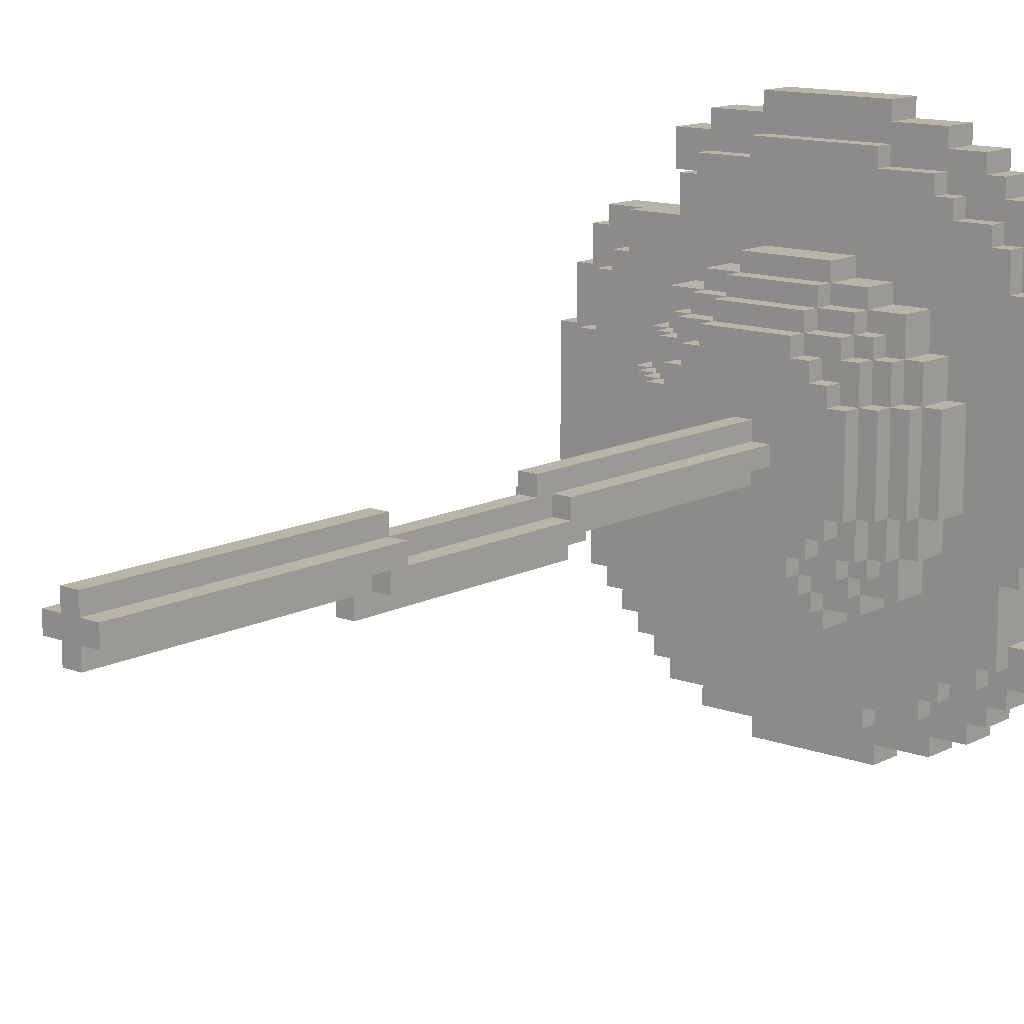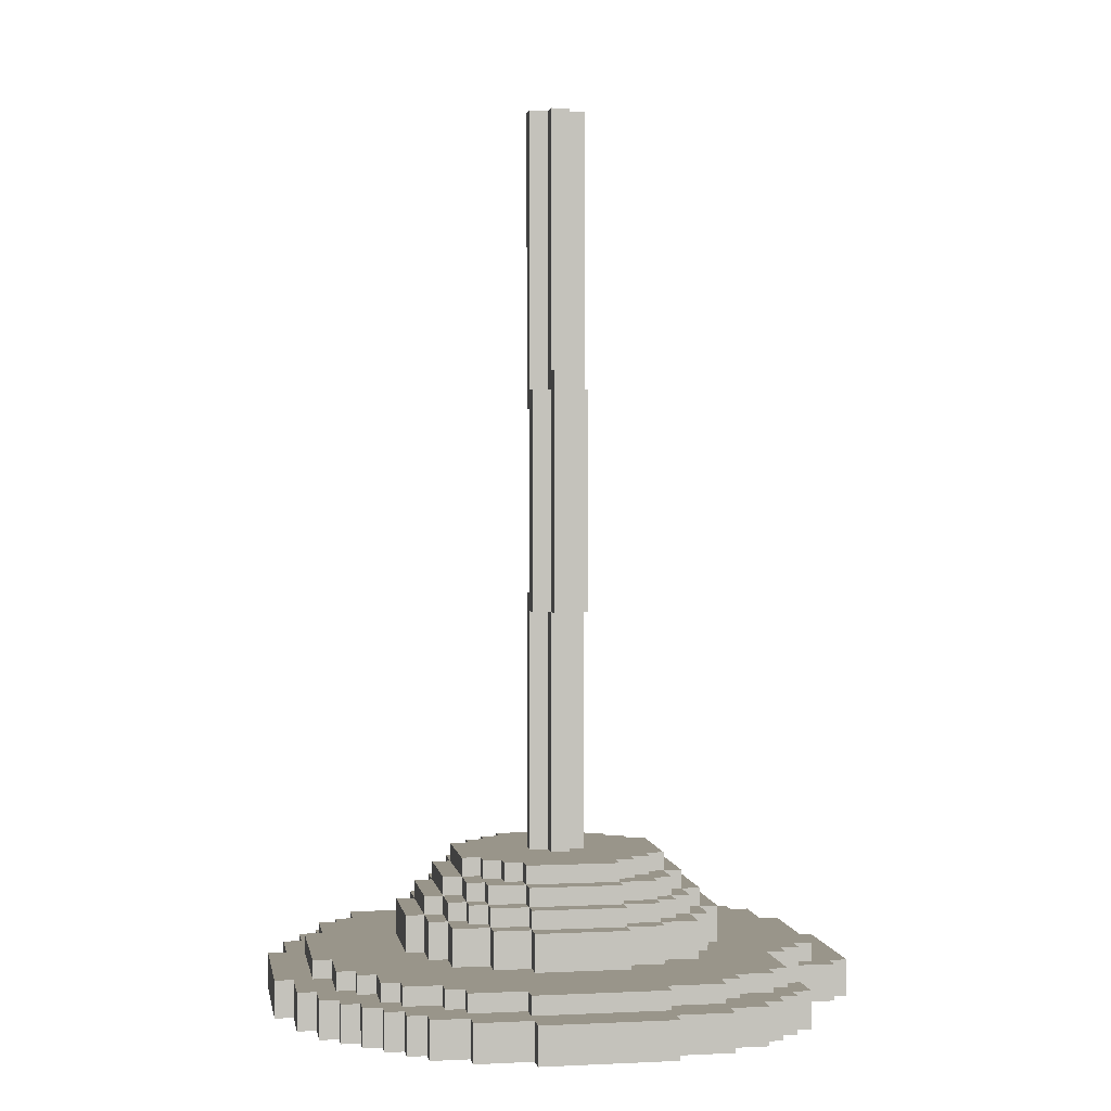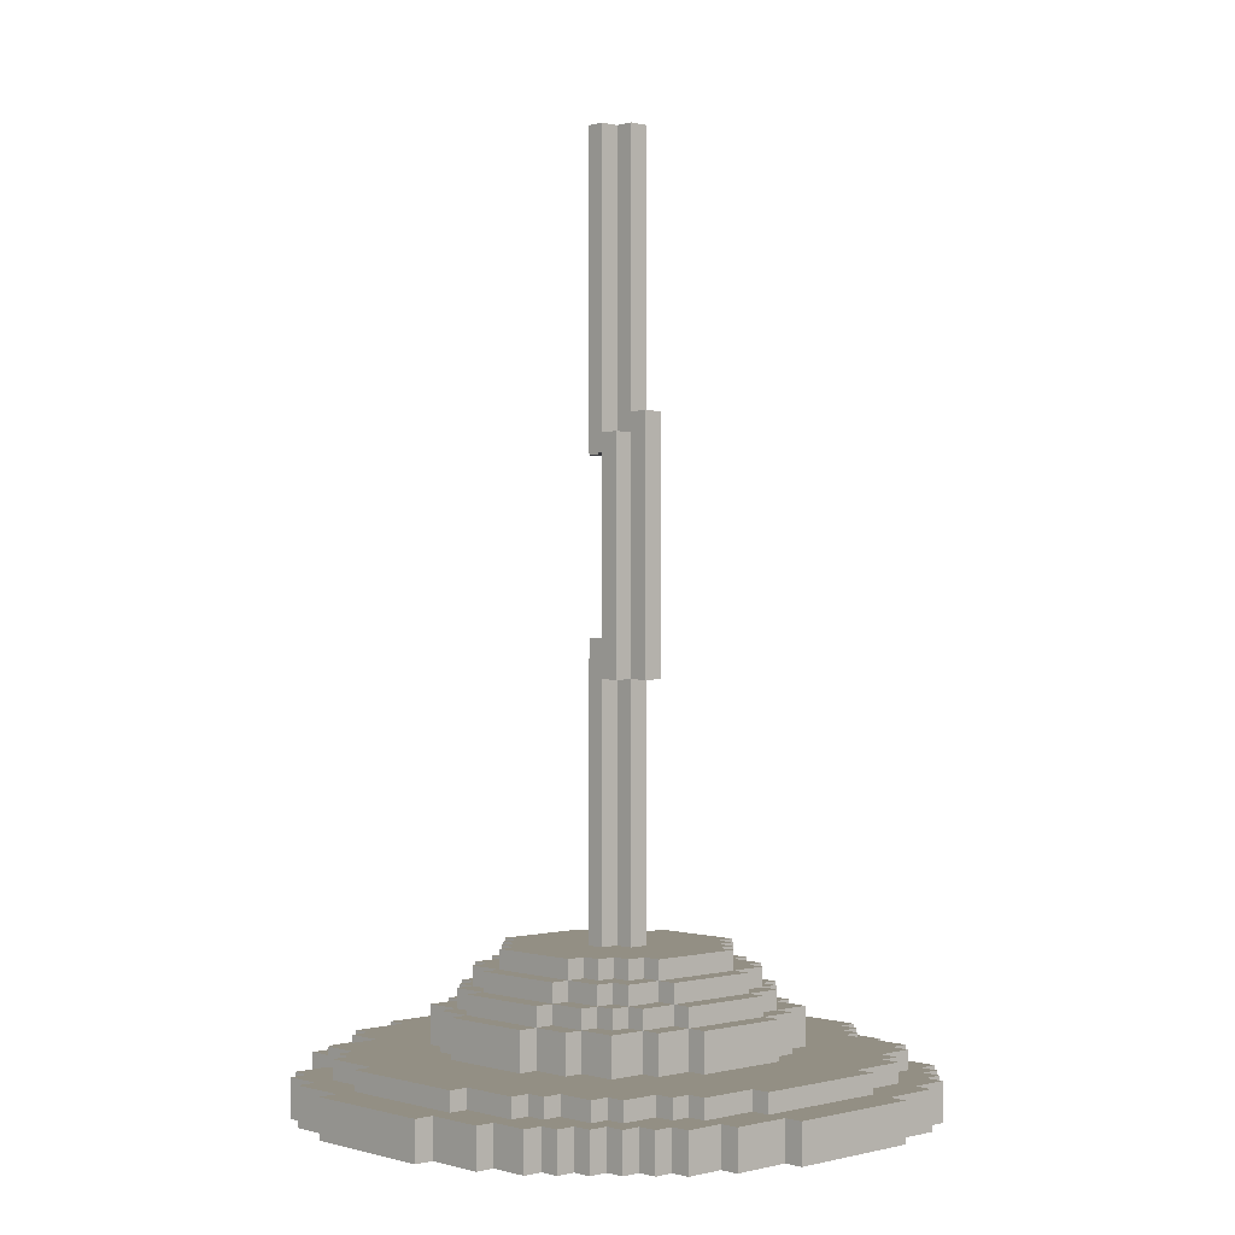
<metadata>
{"format":"obj","ext":"obj","renderer":"f3d","projection":"perspective","resolution":1024,"background":"white","views":[{"elev":13.0,"azim":-139.7,"up":"+Z"},{"elev":2.1,"azim":170.3,"up":"+Y"},{"elev":0.1,"azim":136.8,"up":"+Y"}]}
</metadata>
<code>
v -2 34 -3
v -2 21 -3
v -3 21 -3
v -3 34 -3
v -3 33 -2
v -3 21 -2
v -4 21 -2
v -4 33 -2
v -2 21 -2
v -2 8 -2
v -3 8 -2
v -2 48 -2
v -2 34 -2
v -3 34 -2
v -3 48 -2
v -1 33 -2
v -1 21 -2
v -2 33 -2
v -3 21 -1
v -3 8 -1
v -4 8 -1
v -4 21 -1
v -3 48 -1
v -3 33 -1
v -4 33 -1
v -4 48 -1
v -1 21 -1
v -1 8 -1
v -2 8 -1
v -2 21 -1
v -1 48 -1
v -1 33 -1
v -2 33 -1
v -2 48 -1
v -13 3 -6
v -13 0 -6
v -14 0 -6
v -14 3 -6
v 1 2 -16
v 1 0 -16
v -6 0 -16
v -6 2 -16
v 0 5 -9
v 0 3 -9
v -5 3 -9
v -5 5 -9
v -6 2 -15
v -6 0 -15
v -9 0 -15
v -9 2 -15
v 4 2 -15
v 4 0 -15
v 1 0 -15
v 1 2 -15
v -14 2 -5
v -14 0 -5
v -17 0 -5
v -17 2 -5
v -9 2 -14
v -9 0 -14
v -11 0 -14
v -11 2 -14
v 6 2 -14
v 6 0 -14
v 4 0 -14
v 4 2 -14
v -5 5 -8
v -5 3 -8
v -7 3 -8
v -7 5 -8
v 2 5 -8
v 2 3 -8
v 0 3 -8
v 0 5 -8
v -7 5 -7
v -7 3 -7
v -9 3 -7
v -9 5 -7
v 4 5 -7
v 4 3 -7
v 2 3 -7
v 2 5 -7
v -11 2 -13
v -11 0 -13
v -12 0 -13
v -12 2 -13
v 7 2 -13
v 7 0 -13
v 6 0 -13
v 6 2 -13
v -12 2 -12
v -12 0 -12
v -13 0 -12
v -13 2 -12
v 8 2 -12
v 8 0 -12
v 7 0 -12
v 7 2 -12
v -13 2 -11
v -13 0 -11
v -14 0 -11
v -14 2 -11
v 9 2 -11
v 9 0 -11
v 8 0 -11
v 8 2 -11
v 10 2 -10
v 10 0 -10
v 9 0 -10
v 9 2 -10
v 11 2 -9
v 11 0 -9
v 10 0 -9
v 10 2 -9
v 12 2 -7
v 12 0 -7
v 11 0 -7
v 11 2 -7
v -9 5 -5
v -9 3 -5
v -10 3 -5
v -10 5 -5
v 5 5 -5
v 5 3 -5
v 4 3 -5
v 4 5 -5
v -17 2 -4
v -17 0 -4
v -18 0 -4
v -18 2 -4
v 13 2 -4
v 13 0 -4
v 12 0 -4
v 12 2 -4
v -10 5 -3
v -10 3 -3
v -11 3 -3
v -11 5 -3
v 6 5 -3
v 6 3 -3
v 5 3 -3
v 5 5 -3
v 6 2 11
v 6 0 11
v 5 0 11
v 5 2 11
v 1 3 -14
v 1 2 -14
v -6 2 -14
v -6 3 -14
v 0 6 -8
v -5 6 -8
v 0 7 -7
v 0 6 -7
v -5 6 -7
v -5 7 -7
v 0 8 -6
v 0 7 -6
v -5 7 -6
v -5 8 -6
v -6 3 -13
v -6 2 -13
v -9 2 -13
v -9 3 -13
v 4 3 -13
v 4 2 -13
v 1 2 -13
v 1 3 -13
v -10 3 -11
v -10 2 -11
v -12 2 -11
v -12 3 -11
v 7 3 -11
v 7 2 -11
v 5 2 -11
v 5 3 -11
v -5 5 -7
v -7 6 -7
v 2 6 -7
v 0 5 -7
v -5 6 -6
v -7 6 -6
v -7 7 -6
v 2 7 -6
v 2 6 -6
v 0 6 -6
v -9 3 -12
v -9 2 -12
v -10 2 -12
v -10 3 -12
v 5 3 -12
v 5 2 -12
v 4 2 -12
v 4 3 -12
v -12 3 -10
v -12 2 -10
v -13 2 -10
v -13 3 -10
v 8 3 -10
v 8 2 -10
v 7 2 -10
v 7 3 -10
v 9 3 -8
v 9 2 -8
v 8 2 -8
v 8 3 -8
v 10 3 -7
v 10 2 -7
v 9 2 -7
v 9 3 -7
v -7 5 -6
v -8 5 -6
v -8 6 -6
v 3 6 -6
v 3 5 -6
v 2 5 -6
v -14 3 -5
v -15 2 -5
v -15 3 -5
v -8 6 -5
v -8 5 -5
v -9 6 -5
v -7 7 -5
v -7 6 -5
v -8 7 -5
v -5 8 -5
v -5 7 -5
v -6 7 -5
v -6 8 -5
v 1 8 -5
v 1 7 -5
v 0 7 -5
v 0 8 -5
v 3 7 -5
v 3 6 -5
v 2 6 -5
v 2 7 -5
v 4 6 -5
v 3 5 -5
v -15 3 -4
v -15 2 -4
v -16 2 -4
v -16 3 -4
v -6 8 -4
v -6 7 -4
v -7 7 -4
v -7 8 -4
v 2 8 -4
v 2 7 -4
v 1 7 -4
v 1 8 -4
v 11 3 -4
v 11 2 -4
v 10 2 -4
v 10 3 -4
v -9 6 -3
v -9 5 -3
v -10 6 -3
v -8 7 -3
v -8 6 -3
v -9 7 -3
v -7 8 -3
v -7 7 -3
v -8 8 -3
v 3 8 -3
v 3 7 -3
v 2 7 -3
v 2 8 -3
v 4 7 -3
v 4 6 -3
v 3 6 -3
v 5 6 -3
v 4 5 -3
v -4 32 -1
v -4 22 -1
v -3 22 -1
v -3 32 -1
v -2 32 -1
v -2 22 -1
v -1 22 -1
v -1 32 -1
v -4 22 0
v -4 8 0
v -3 8 0
v -3 22 0
v -4 48 0
v -4 32 0
v -3 32 0
v -3 48 0
v -3 23 0
v -2 23 0
v -2 32 0
v -2 22 0
v -2 8 0
v -1 8 0
v -1 22 0
v -2 48 0
v -1 32 0
v -1 48 0
v -3 23 1
v -3 8 1
v -2 8 1
v -2 23 1
v -3 48 1
v -3 32 1
v -2 32 1
v -2 48 1
v -5 5 8
v -5 3 8
v 0 3 8
v 0 5 8
v 5 2 9
v 5 0 9
v 10 0 9
v 10 2 9
v -6 2 15
v -6 0 15
v 1 0 15
v 1 2 15
v -9 2 14
v -9 0 14
v -6 0 14
v -6 2 14
v 1 2 14
v 1 0 14
v 4 0 14
v 4 2 14
v -9 5 6
v -9 3 6
v -7 3 6
v -7 5 6
v 2 5 6
v 2 3 6
v 4 3 6
v 4 5 6
v -7 5 7
v -7 3 7
v -5 3 7
v -5 5 7
v 0 5 7
v 0 3 7
v 2 3 7
v 2 5 7
v -11 2 13
v -11 0 13
v -9 0 13
v -9 2 13
v 4 2 13
v 4 0 13
v 6 0 13
v 6 2 13
v -14 2 -9
v -14 0 -9
v -13 0 -9
v -13 2 -9
v -11 5 2
v -11 3 2
v -10 3 2
v -10 5 2
v 5 5 2
v 5 3 2
v 6 3 2
v 6 5 2
v -18 2 3
v -18 0 3
v -17 0 3
v -17 2 3
v 12 2 3
v 12 0 3
v 13 0 3
v 13 2 3
v -10 5 4
v -10 3 4
v -9 3 4
v -9 5 4
v 4 5 4
v 4 3 4
v 5 3 4
v 5 5 4
v -17 2 6
v -17 0 6
v -16 0 6
v -16 2 6
v 11 2 6
v 11 0 6
v 12 0 6
v 12 2 6
v -16 2 8
v -16 0 8
v -15 0 8
v -15 2 8
v 10 2 8
v 10 0 8
v 11 0 8
v 11 2 8
v -15 2 9
v -15 0 9
v -14 0 9
v -14 2 9
v -14 2 10
v -14 0 10
v -13 0 10
v -13 2 10
v -13 2 11
v -13 0 11
v -12 0 11
v -12 2 11
v -12 2 12
v -12 0 12
v -11 0 12
v -11 2 12
v -5 8 5
v -5 7 5
v 0 7 5
v 0 8 5
v -5 7 6
v -5 6 6
v 0 6 6
v 0 7 6
v -5 6 7
v 0 6 7
v -6 3 13
v -6 2 13
v 1 2 13
v 1 3 13
v 5 3 9
v 8 2 9
v 8 3 9
v -9 3 12
v -9 2 12
v -6 2 12
v -6 3 12
v 1 3 12
v 1 2 12
v 4 2 12
v 4 3 12
v -7 7 5
v -7 6 5
v -5 6 5
v 0 6 5
v 2 6 5
v 2 7 5
v -7 6 6
v -5 5 6
v 0 5 6
v 2 6 6
v -12 3 10
v -12 2 10
v -10 2 10
v -10 3 10
v -10 6 2
v -9 5 2
v -9 6 2
v -9 7 2
v -8 6 2
v -8 7 2
v -8 8 2
v -7 7 2
v -7 8 2
v 2 8 2
v 2 7 2
v 3 7 2
v 3 8 2
v 3 6 2
v 4 6 2
v 4 7 2
v 4 5 2
v 5 6 2
v -16 3 3
v -16 2 3
v -15 2 3
v -15 3 3
v -7 8 3
v -7 7 3
v -6 7 3
v -6 8 3
v 1 8 3
v 1 7 3
v 2 7 3
v 2 8 3
v 10 3 3
v 10 2 3
v 11 2 3
v 11 3 3
v -9 6 4
v -8 5 4
v -8 6 4
v -8 7 4
v -7 6 4
v -7 7 4
v -6 8 4
v -6 7 4
v -5 7 4
v -5 8 4
v 0 8 4
v 0 7 4
v 1 7 4
v 1 8 4
v 2 7 4
v 2 6 4
v 3 6 4
v 3 7 4
v 3 5 4
v 4 6 4
v -8 6 5
v -8 5 5
v -7 5 5
v 2 5 5
v 3 5 5
v 3 6 5
v -15 3 6
v -15 2 6
v -14 2 6
v -14 3 6
v 9 3 6
v 9 2 6
v 10 2 6
v 10 3 6
v -14 3 7
v -14 2 7
v -13 2 7
v -13 3 7
v 8 3 7
v 8 2 7
v 9 2 7
v 9 3 7
v -13 3 9
v -13 2 9
v -12 2 9
v -12 3 9
v -10 3 11
v -10 2 11
v -9 2 11
v -9 3 11
v 4 3 11
v 4 2 11
v 5 3 11
v -3 33 -3
v -4 32 -2
v -4 22 -2
v -3 34 -1
v -4 21 0
v -4 33 0
v -3 23 -1
v -3 22 1
v -13 2 -6
v -2 33 -3
v -2 34 -1
v -1 22 -2
v -1 32 -2
v -2 23 -1
v -1 21 0
v -1 33 0
v -2 22 1
v -16 3 -3
v -16 3 2
v 11 3 2
v 11 3 -3
v 10 3 -5
v -15 3 4
v 10 3 4
v -13 3 -9
v 8 3 -9
v -13 3 8
v 8 3 8
v 5 3 10
v -8 8 -2
v 3 8 -2
v -8 8 1
v 3 8 1
v -13 3 -8
v -13 3 -7
v -9 3 -6
v -10 3 -4
v 5 3 -4
v -8 8 -1
v 3 8 -1
v -8 8 0
v 3 8 0
v -10 3 3
v 5 3 3
v 6 2 12
v 8 2 -9
v 11 2 -8
v -16 2 7
v -13 2 8
v 8 2 8
v 11 2 7
v -14 2 -10
v -9 5 -6
v 4 5 -6
v -8 7 -4
v 3 7 -4
v -8 7 3
v 3 7 3
v -9 5 5
v 4 5 5
v -13 0 -7
v -14 0 -10
v 12 0 -6
v 12 0 -5
v 5 0 10
v 6 0 12
g Union_2
f 1 2 3 4
f 5 6 7 8
f 9 10 11 6
f 12 13 14 15
f 16 17 9 18
f 19 20 21 22
f 23 24 25 26
f 27 28 29 30
f 31 32 33 34
f 35 36 37 38
f 39 40 41 42
f 43 44 45 46
f 47 48 49 50
f 51 52 53 54
f 55 56 57 58
f 59 60 61 62
f 63 64 65 66
f 67 68 69 70
f 71 72 73 74
f 75 76 77 78
f 79 80 81 82
f 83 84 85 86
f 87 88 89 90
f 91 92 93 94
f 95 96 97 98
f 99 100 101 102
f 103 104 105 106
f 107 108 109 110
f 111 112 113 114
f 115 116 117 118
f 119 120 121 122
f 123 124 125 126
f 127 128 129 130
f 131 132 133 134
f 135 136 137 138
f 139 140 141 142
f 143 144 145 146
f 147 148 149 150
f 151 74 67 152
f 153 154 155 156
f 157 158 159 160
f 161 162 163 164
f 165 166 167 168
f 169 170 171 172
f 173 174 175 176
f 155 177 75 178
f 179 82 180 154
f 159 181 182 183
f 184 185 186 158
f 187 188 189 190
f 191 192 193 194
f 195 196 197 198
f 199 200 201 202
f 203 204 205 206
f 207 208 209 210
f 182 211 212 213
f 214 215 216 185
f 217 55 218 219
f 220 221 119 222
f 223 224 220 225
f 226 227 228 229
f 230 231 232 233
f 234 235 236 237
f 238 126 239 235
f 240 241 242 243
f 244 245 246 247
f 248 249 250 251
f 252 253 254 255
f 256 257 135 258
f 259 260 256 261
f 262 263 259 264
f 265 266 267 268
f 269 270 271 266
f 272 142 273 270
f 274 275 276 277
f 278 279 280 281
f 282 283 284 285
f 286 287 288 289
f 288 290 291 292
f 293 294 295 296
f 297 292 298 299
f 300 301 302 303
f 304 305 306 307
f 308 309 310 311
f 312 313 314 315
f 316 317 318 319
f 320 321 322 323
f 324 325 326 327
f 328 329 330 331
f 332 333 334 335
f 336 337 338 339
f 340 341 342 343
f 344 345 346 347
f 348 349 350 351
f 352 353 354 355
f 356 357 358 359
f 360 361 362 363
f 364 365 366 367
f 368 369 370 371
f 372 373 374 375
f 376 377 378 379
f 380 381 382 383
f 384 385 386 387
f 388 389 390 391
f 392 393 394 395
f 396 397 398 399
f 400 401 402 403
f 404 405 406 407
f 408 409 410 411
f 412 413 414 415
f 416 417 418 419
f 420 339 340 421
f 422 423 424 425
f 426 312 427 428
f 429 430 431 432
f 433 434 435 436
f 437 438 439 413
f 414 440 441 442
f 443 331 444 417
f 418 445 332 446
f 447 448 449 450
f 451 359 452 453
f 454 453 455 456
f 457 456 458 459
f 460 461 462 463
f 462 464 465 466
f 465 467 360 468
f 469 470 471 472
f 473 474 475 476
f 477 478 479 480
f 481 482 483 484
f 485 375 486 487
f 488 487 489 490
f 491 492 493 494
f 495 496 497 498
f 499 500 501 502
f 501 503 376 504
f 505 506 507 438
f 441 508 509 510
f 511 512 513 514
f 515 516 517 518
f 519 520 521 522
f 523 524 525 526
f 527 528 529 530
f 531 532 533 534
f 535 536 146 537
f 538 3 6 5
f 539 540 275 274
f 6 11 20 19
f 15 14 541 23
f 22 21 283 542
f 26 25 543 286
f 277 544 290 288
f 285 284 301 545
f 289 288 305 304
f 38 37 56 217
f 130 129 365 364
f 138 137 357 356
f 355 354 36 546
f 367 366 381 380
f 102 101 353 352
f 78 77 120 119
f 122 121 136 135
f 359 358 373 372
f 375 374 329 328
f 383 382 389 388
f 42 41 48 47
f 50 49 60 59
f 62 61 84 83
f 86 85 92 91
f 94 93 100 99
f 46 45 68 67
f 70 69 76 75
f 58 57 128 127
f 331 330 337 336
f 339 338 309 308
f 391 390 397 396
f 399 398 401 400
f 403 402 405 404
f 407 406 409 408
f 411 410 345 344
f 347 346 321 320
f 323 322 317 316
f 243 242 470 469
f 258 135 359 451
f 261 256 453 454
f 264 259 456 457
f 198 197 546 35
f 472 471 512 511
f 222 119 257 256
f 225 220 260 259
f 4 538 24 541
f 540 7 542 282
f 8 539 287 543
f 544 276 545 300
f 453 452 375 485
f 456 455 487 488
f 522 521 528 527
f 150 149 162 161
f 164 163 188 187
f 190 189 170 169
f 172 171 196 195
f 152 67 177 155
f 178 75 211 182
f 156 155 181 159
f 213 212 221 220
f 183 182 224 223
f 160 159 227 226
f 219 218 241 240
f 229 228 245 244
f 247 246 263 262
f 459 458 474 473
f 476 475 492 491
f 487 486 506 505
f 490 489 438 437
f 494 493 413 412
f 438 507 331 443
f 413 439 417 416
f 514 513 520 519
f 417 444 339 420
f 530 529 448 447
f 450 449 532 531
f 534 533 430 429
f 432 431 423 422
f 18 9 2 547
f 30 29 10 9
f 34 548 13 12
f 281 280 549 550
f 292 291 551 278
f 552 295 28 27
f 299 553 32 31
f 554 302 294 293
f 307 306 292 297
f 537 145 313 426
f 371 370 132 131
f 363 362 140 139
f 134 133 116 115
f 387 386 369 368
f 118 117 112 111
f 126 125 80 79
f 142 141 124 123
f 379 378 361 360
f 335 334 377 376
f 395 394 385 384
f 351 350 144 143
f 54 53 40 39
f 66 65 52 51
f 90 89 64 63
f 98 97 88 87
f 106 105 96 95
f 110 109 104 103
f 114 113 108 107
f 74 73 44 43
f 82 81 72 71
f 343 342 333 332
f 311 310 341 340
f 315 314 393 392
f 327 326 349 348
f 319 318 325 324
f 484 483 253 252
f 463 462 266 265
f 466 465 270 269
f 468 360 142 272
f 255 254 208 207
f 518 517 482 481
f 206 205 200 199
f 266 271 235 234
f 270 273 126 238
f 548 33 547 1
f 296 552 17 549
f 553 298 550 16
f 303 554 279 551
f 502 501 464 462
f 504 376 467 465
f 428 427 524 523
f 168 167 148 147
f 194 193 166 165
f 176 175 192 191
f 202 201 174 173
f 154 180 74 151
f 210 209 204 203
f 158 186 154 153
f 185 216 82 179
f 233 232 158 157
f 237 236 185 184
f 235 239 215 214
f 251 250 231 230
f 268 267 249 248
f 480 479 461 460
f 498 497 478 477
f 415 414 496 495
f 442 441 500 499
f 510 509 503 501
f 419 418 440 414
f 446 332 508 441
f 421 340 445 418
f 526 525 516 515
f 436 435 536 535
f 425 424 434 433
f 555 556 357 137
f 140 362 557 558
f 130 364 470 242
f 253 483 371 131
f 138 356 359 135
f 258 451 453 256
f 261 454 456 259
f 266 462 466 269
f 270 465 468 272
f 142 360 363 139
f 208 254 134 115
f 367 380 512 471
f 482 517 387 368
f 80 125 559 207
f 560 511 329 374
f 377 334 518 561
f 122 135 257 119
f 222 256 260 220
f 235 271 270 238
f 126 273 142 123
f 359 372 375 452
f 453 485 487 455
f 464 501 504 465
f 467 376 379 360
f 172 195 202 173
f 198 562 563 199
f 564 527 428 565
f 530 447 566 426
f 50 59 66 51
f 164 187 194 165
f 190 169 176 191
f 247 262 268 248
f 264 567 568 265
f 569 457 463 570
f 459 473 480 460
f 450 531 537 566
f 534 429 436 535
f 347 320 327 348
f 42 47 54 39
f 62 83 162 149
f 150 161 168 147
f 148 167 90 63
f 562 571 68 45
f 46 67 74 43
f 44 73 206 563
f 571 572 76 69
f 152 155 154 151
f 72 81 210 203
f 156 159 158 153
f 38 217 120 573
f 160 226 233 157
f 219 240 574 121
f 229 244 251 230
f 124 575 255 559
f 243 555 136 574
f 575 141 558 252
f 567 576 20 11
f 10 29 577 568
f 578 569 301 284
f 294 302 570 579
f 556 469 580 358
f 361 581 484 557
f 472 560 373 580
f 476 491 498 477
f 581 378 561 481
f 494 412 415 495
f 413 416 419 414
f 514 519 337 330
f 417 420 421 418
f 333 342 526 515
f 522 564 309 338
f 339 308 311 340
f 341 310 565 523
f 411 344 423 431
f 432 422 425 433
f 434 424 351 582
f 323 316 319 324
f 86 91 188 163
f 166 193 98 87
f 94 99 170 189
f 192 175 106 95
f 583 205 584 111
f 572 35 573 77
f 576 578 283 21
f 26 286 299 31
f 28 295 579 577
f 585 388 586 521
f 524 587 395 588
f 403 404 532 449
f 407 408 430 533
f 102 589 196 171
f 174 201 110 103
f 200 583 114 107
f 70 75 177 67
f 74 180 82 71
f 204 209 118 584
f 78 590 211 75
f 178 182 181 155
f 154 186 185 179
f 82 216 591 79
f 183 223 227 159
f 158 232 237 184
f 58 127 241 218
f 225 592 245 228
f 231 250 593 234
f 594 488 492 475
f 478 497 502 595
f 490 437 413 493
f 496 414 442 499
f 596 328 331 507
f 438 443 417 439
f 440 418 446 441
f 508 332 335 597
f 383 585 520 513
f 331 336 339 444
f 445 340 343 332
f 516 525 588 384
f 391 396 528 586
f 587 427 315 392
f 399 400 448 529
f 536 435 582 143
f 589 352 355 197
f 590 119 221 212
f 213 220 224 182
f 185 236 235 214
f 215 239 126 591
f 592 259 263 246
f 249 267 266 593
f 4 14 13 1
f 8 25 24 5
f 15 23 34 12
f 18 33 32 16
f 275 282 285 276
f 279 293 296 280
f 290 300 303 291
f 289 304 307 297
f 456 594 474 458
f 461 479 595 462
f 375 596 506 486
f 487 505 438 489
f 500 441 510 501
f 503 509 597 376
f 365 129 132 370
f 381 366 369 386
f 598 354 112 117
f 389 382 385 394
f 84 61 64 89
f 92 85 88 97
f 100 93 96 105
f 599 101 104 109
f 353 599 108 113
f 36 598 116 600
f 56 37 600 601
f 128 57 601 133
f 397 390 393 314
f 401 398 313 602
f 405 402 602 145
f 409 406 144 603
f 345 410 603 350
f 60 49 52 65
f 321 346 349 326
f 48 41 40 53
f 317 322 325 318
f 6 3 2 9
f 22 7 6 19
f 30 9 17 27
f 287 274 277 288
f 292 278 281 298
f 305 288 292 306

</code>
